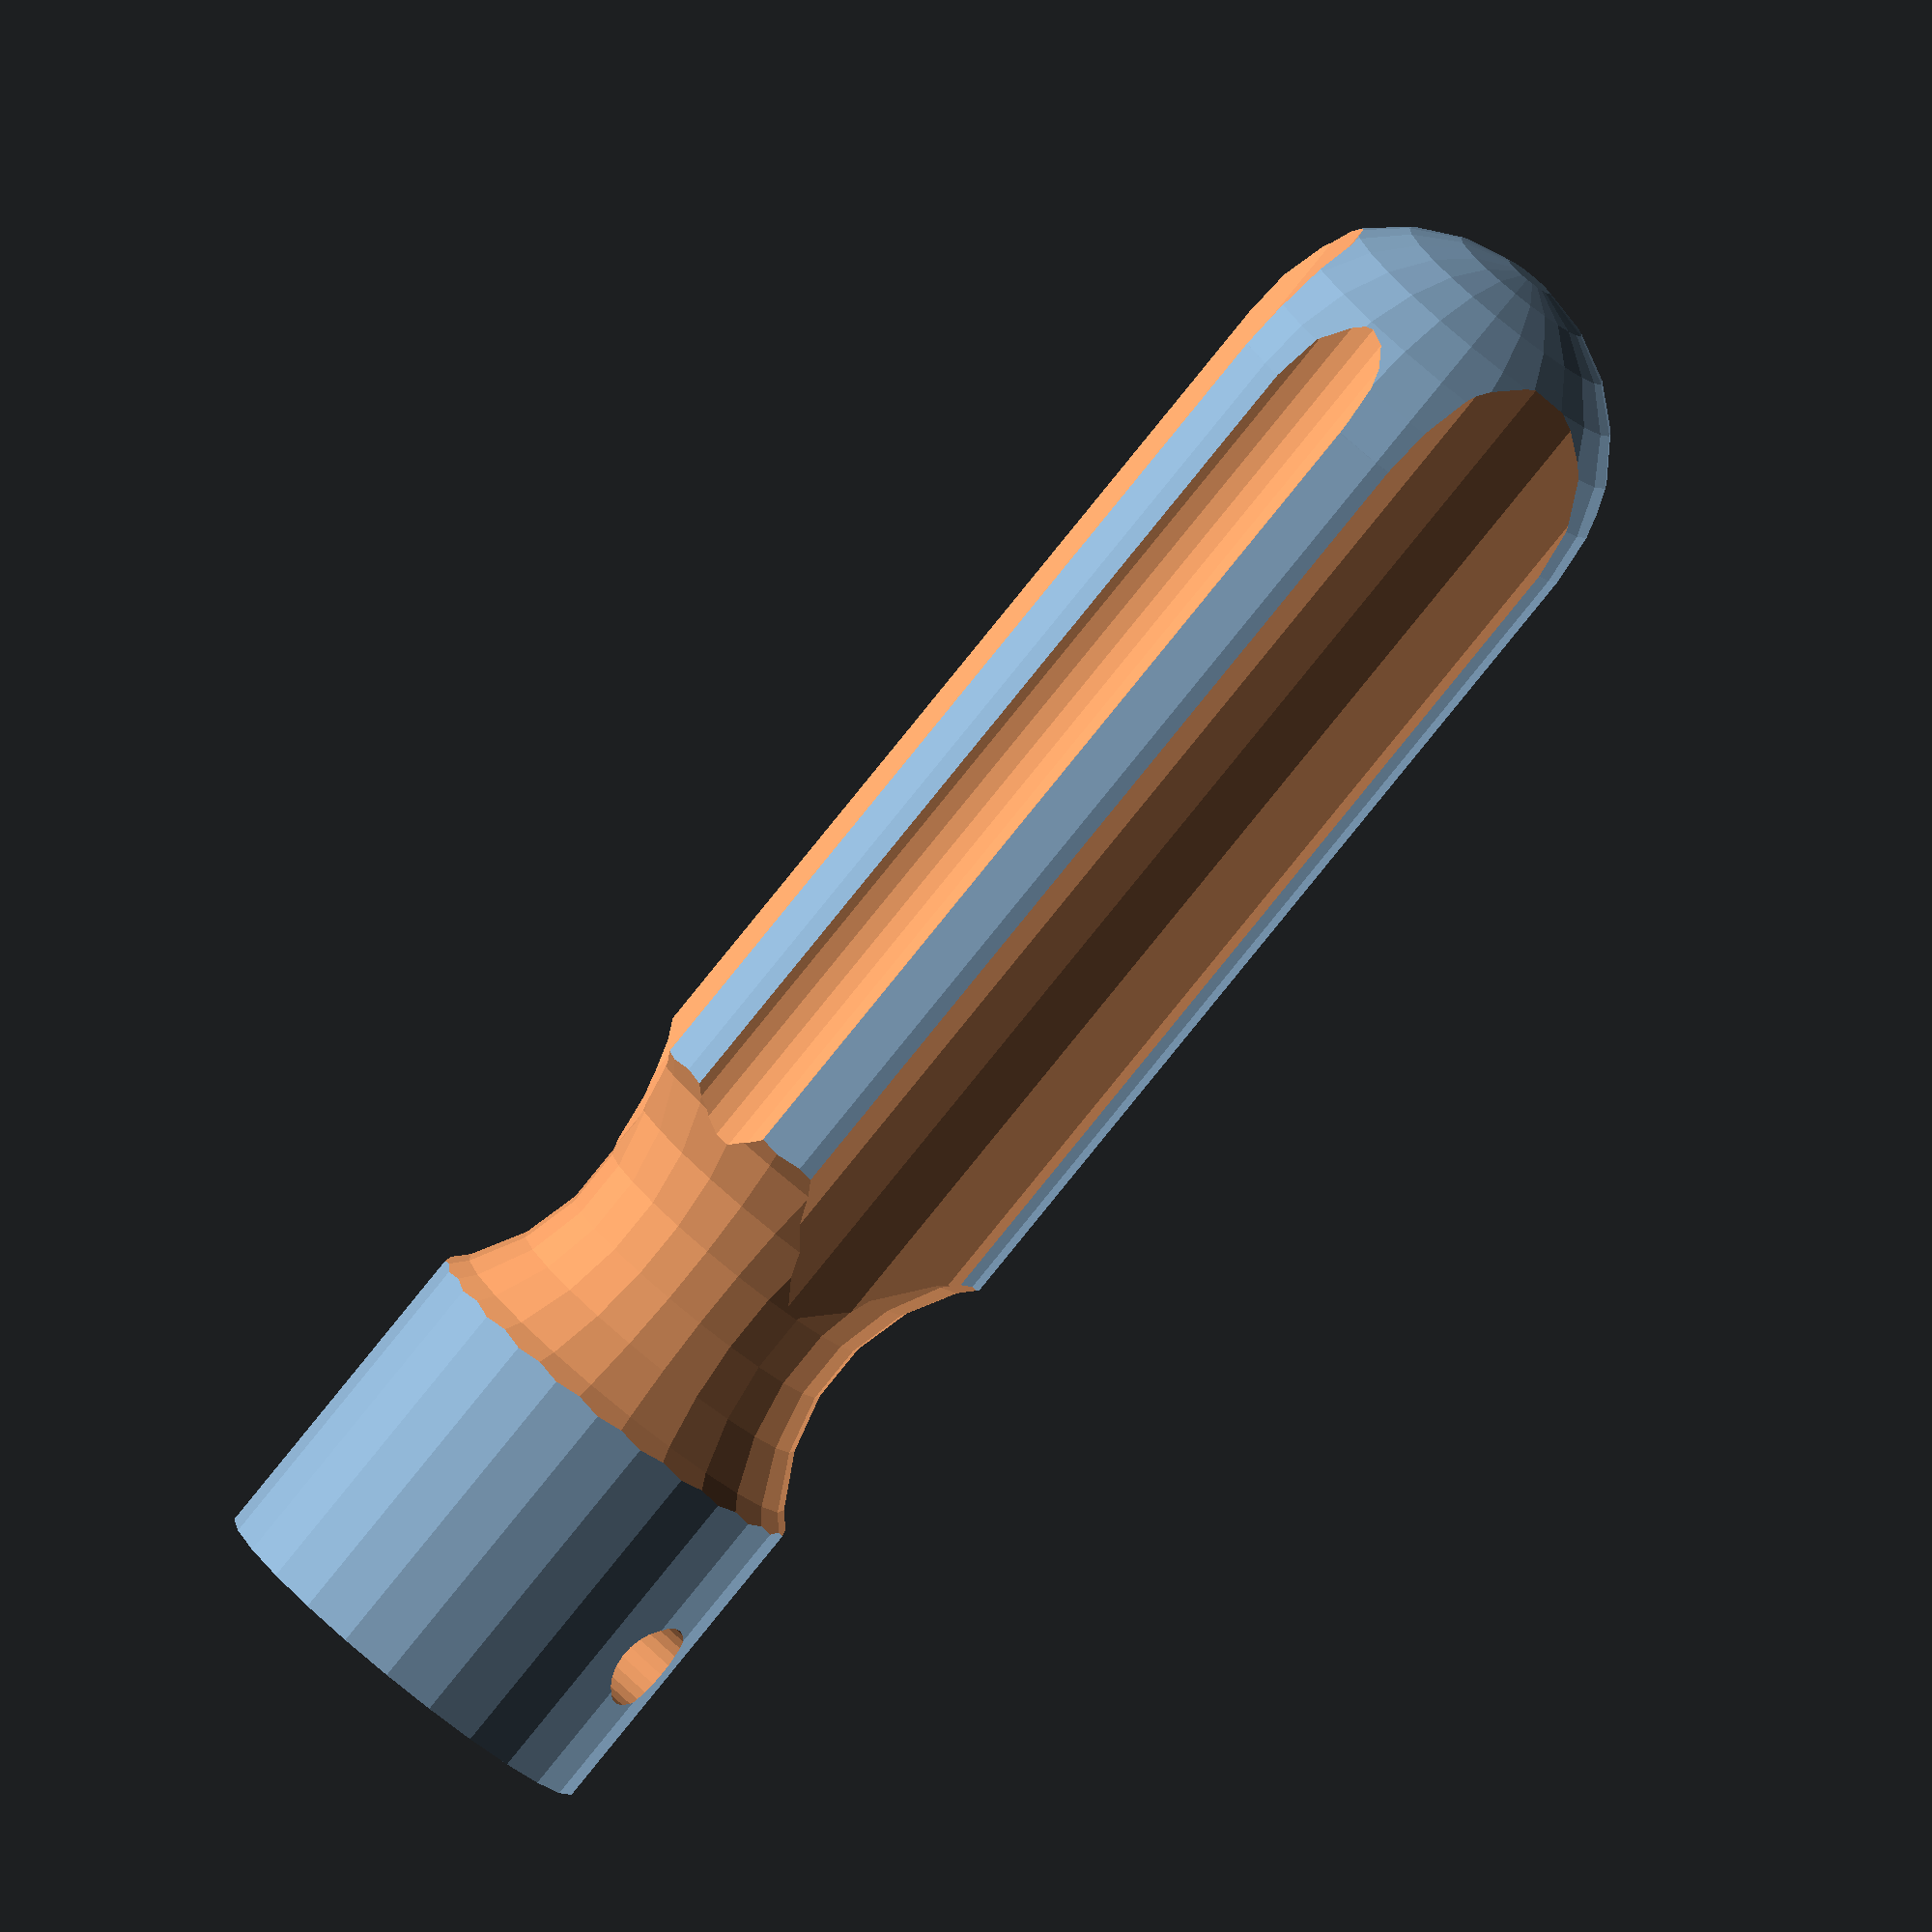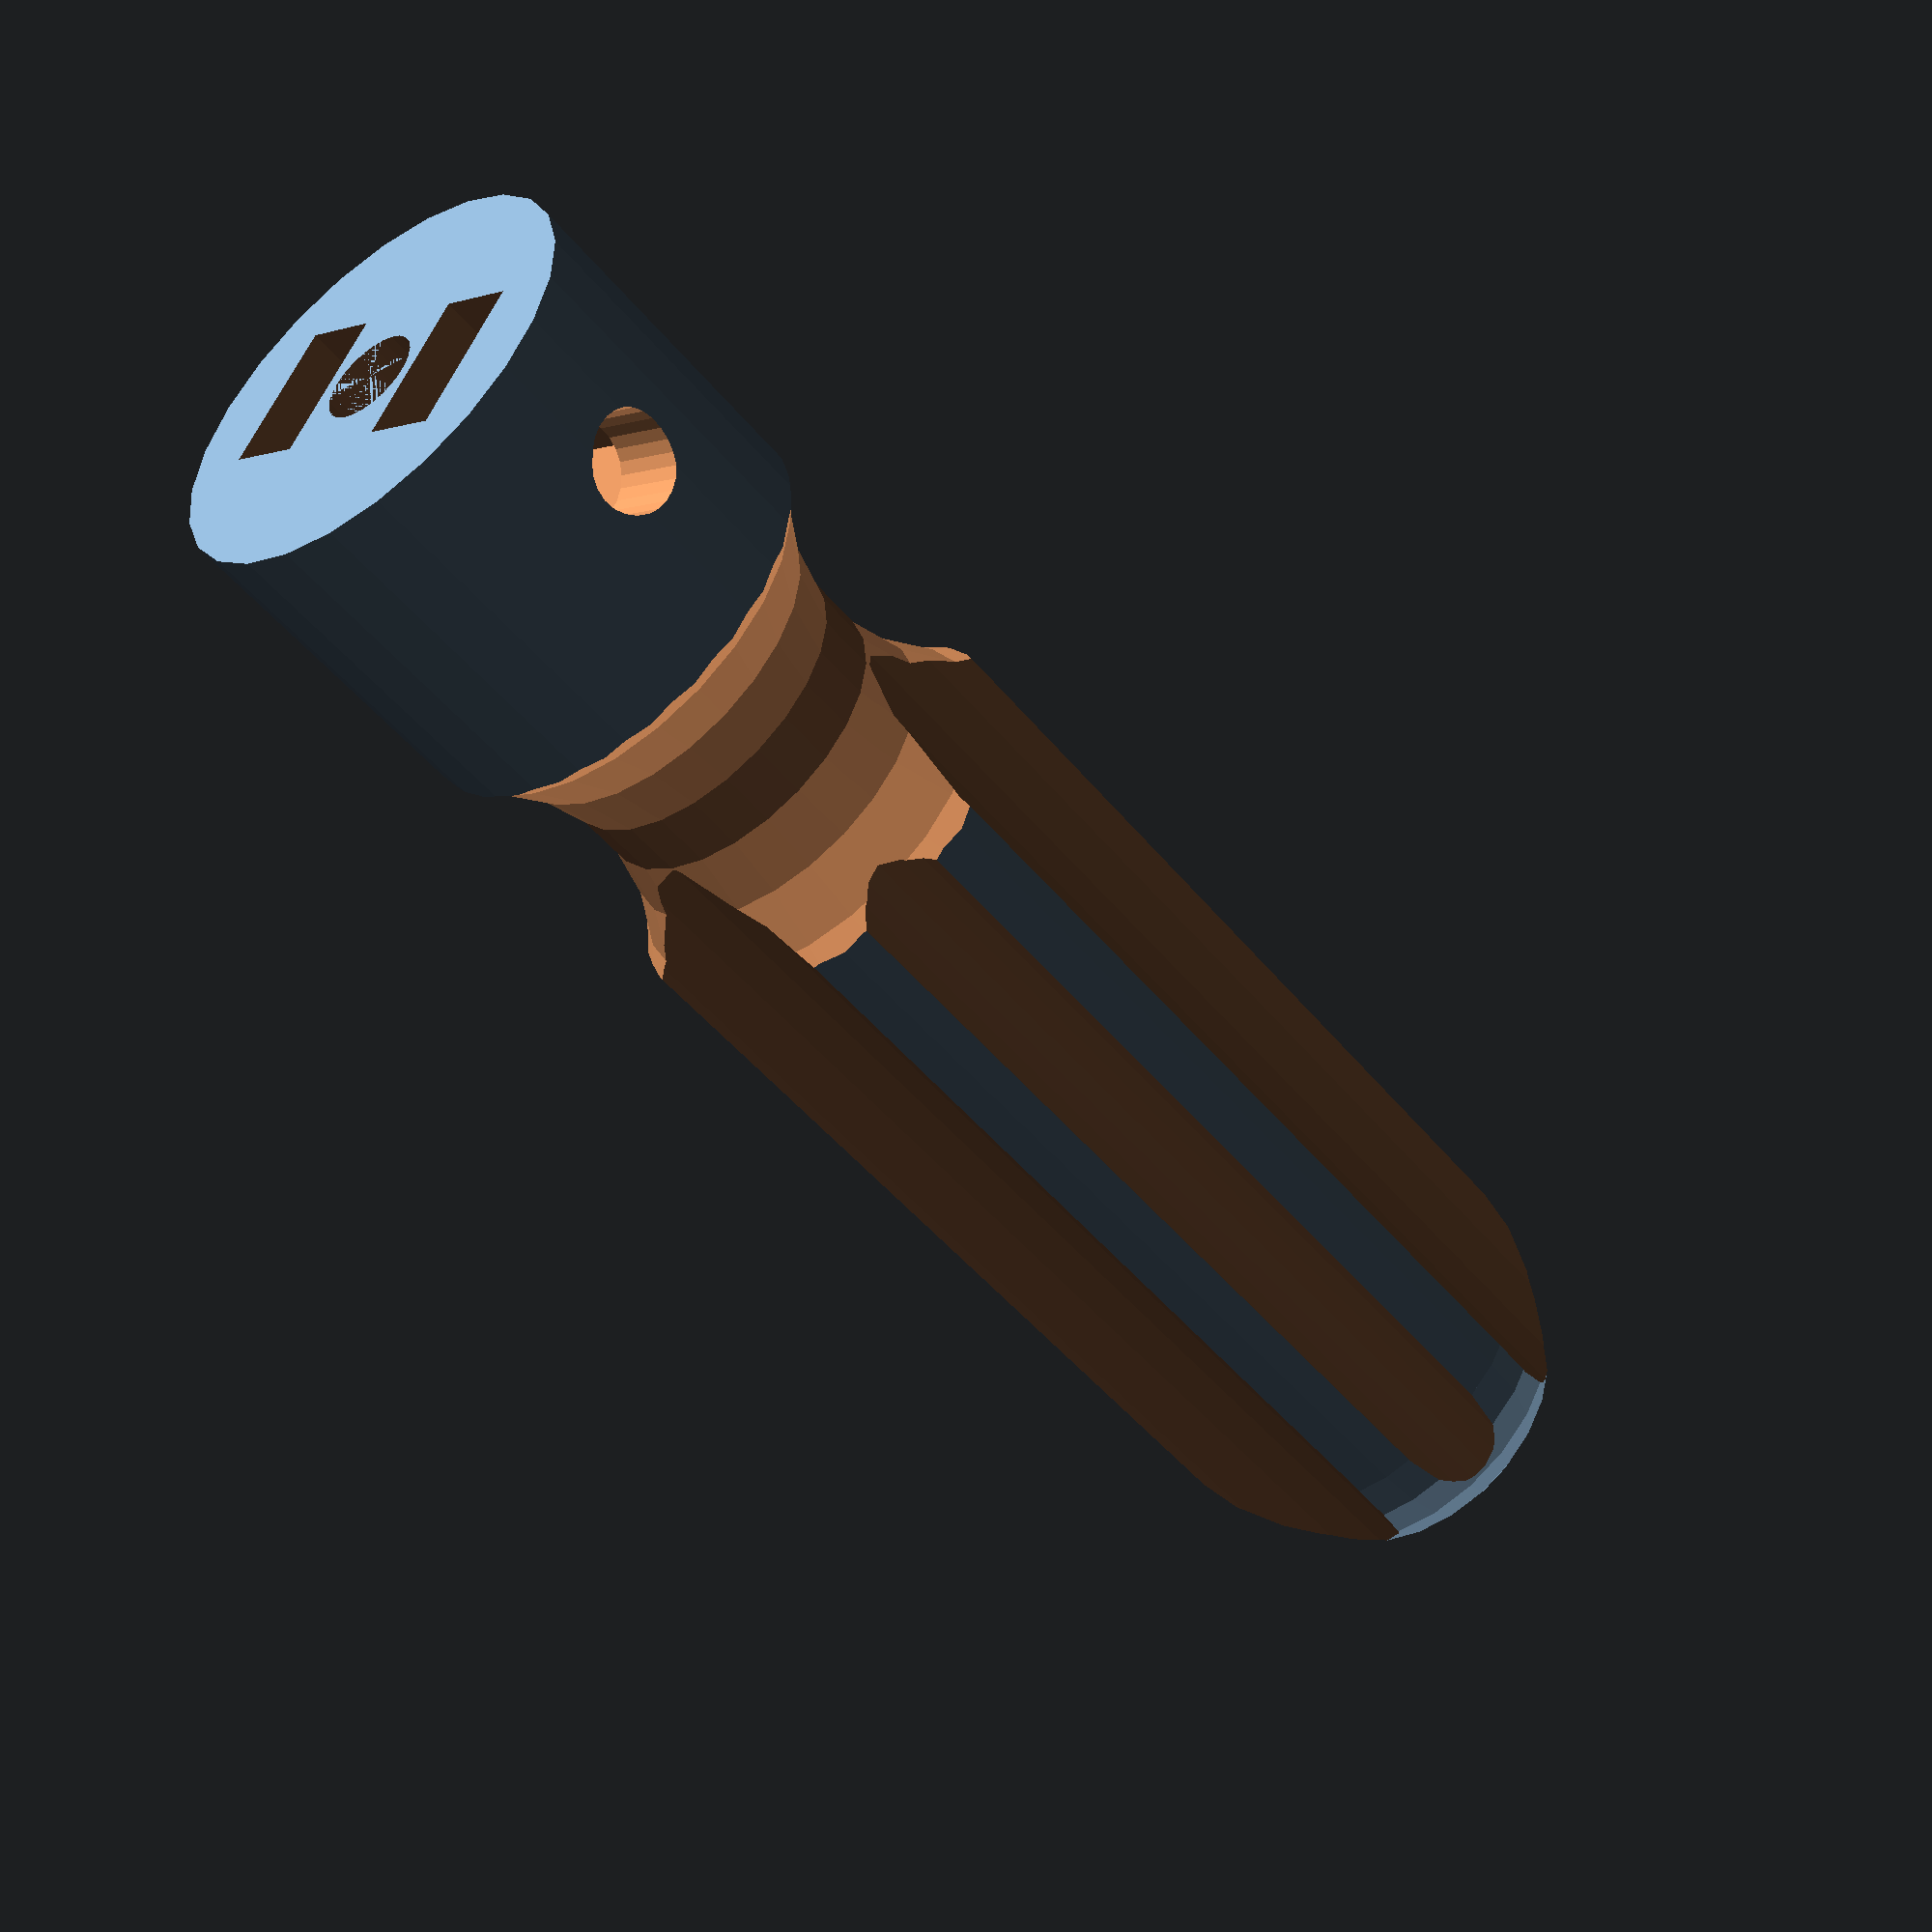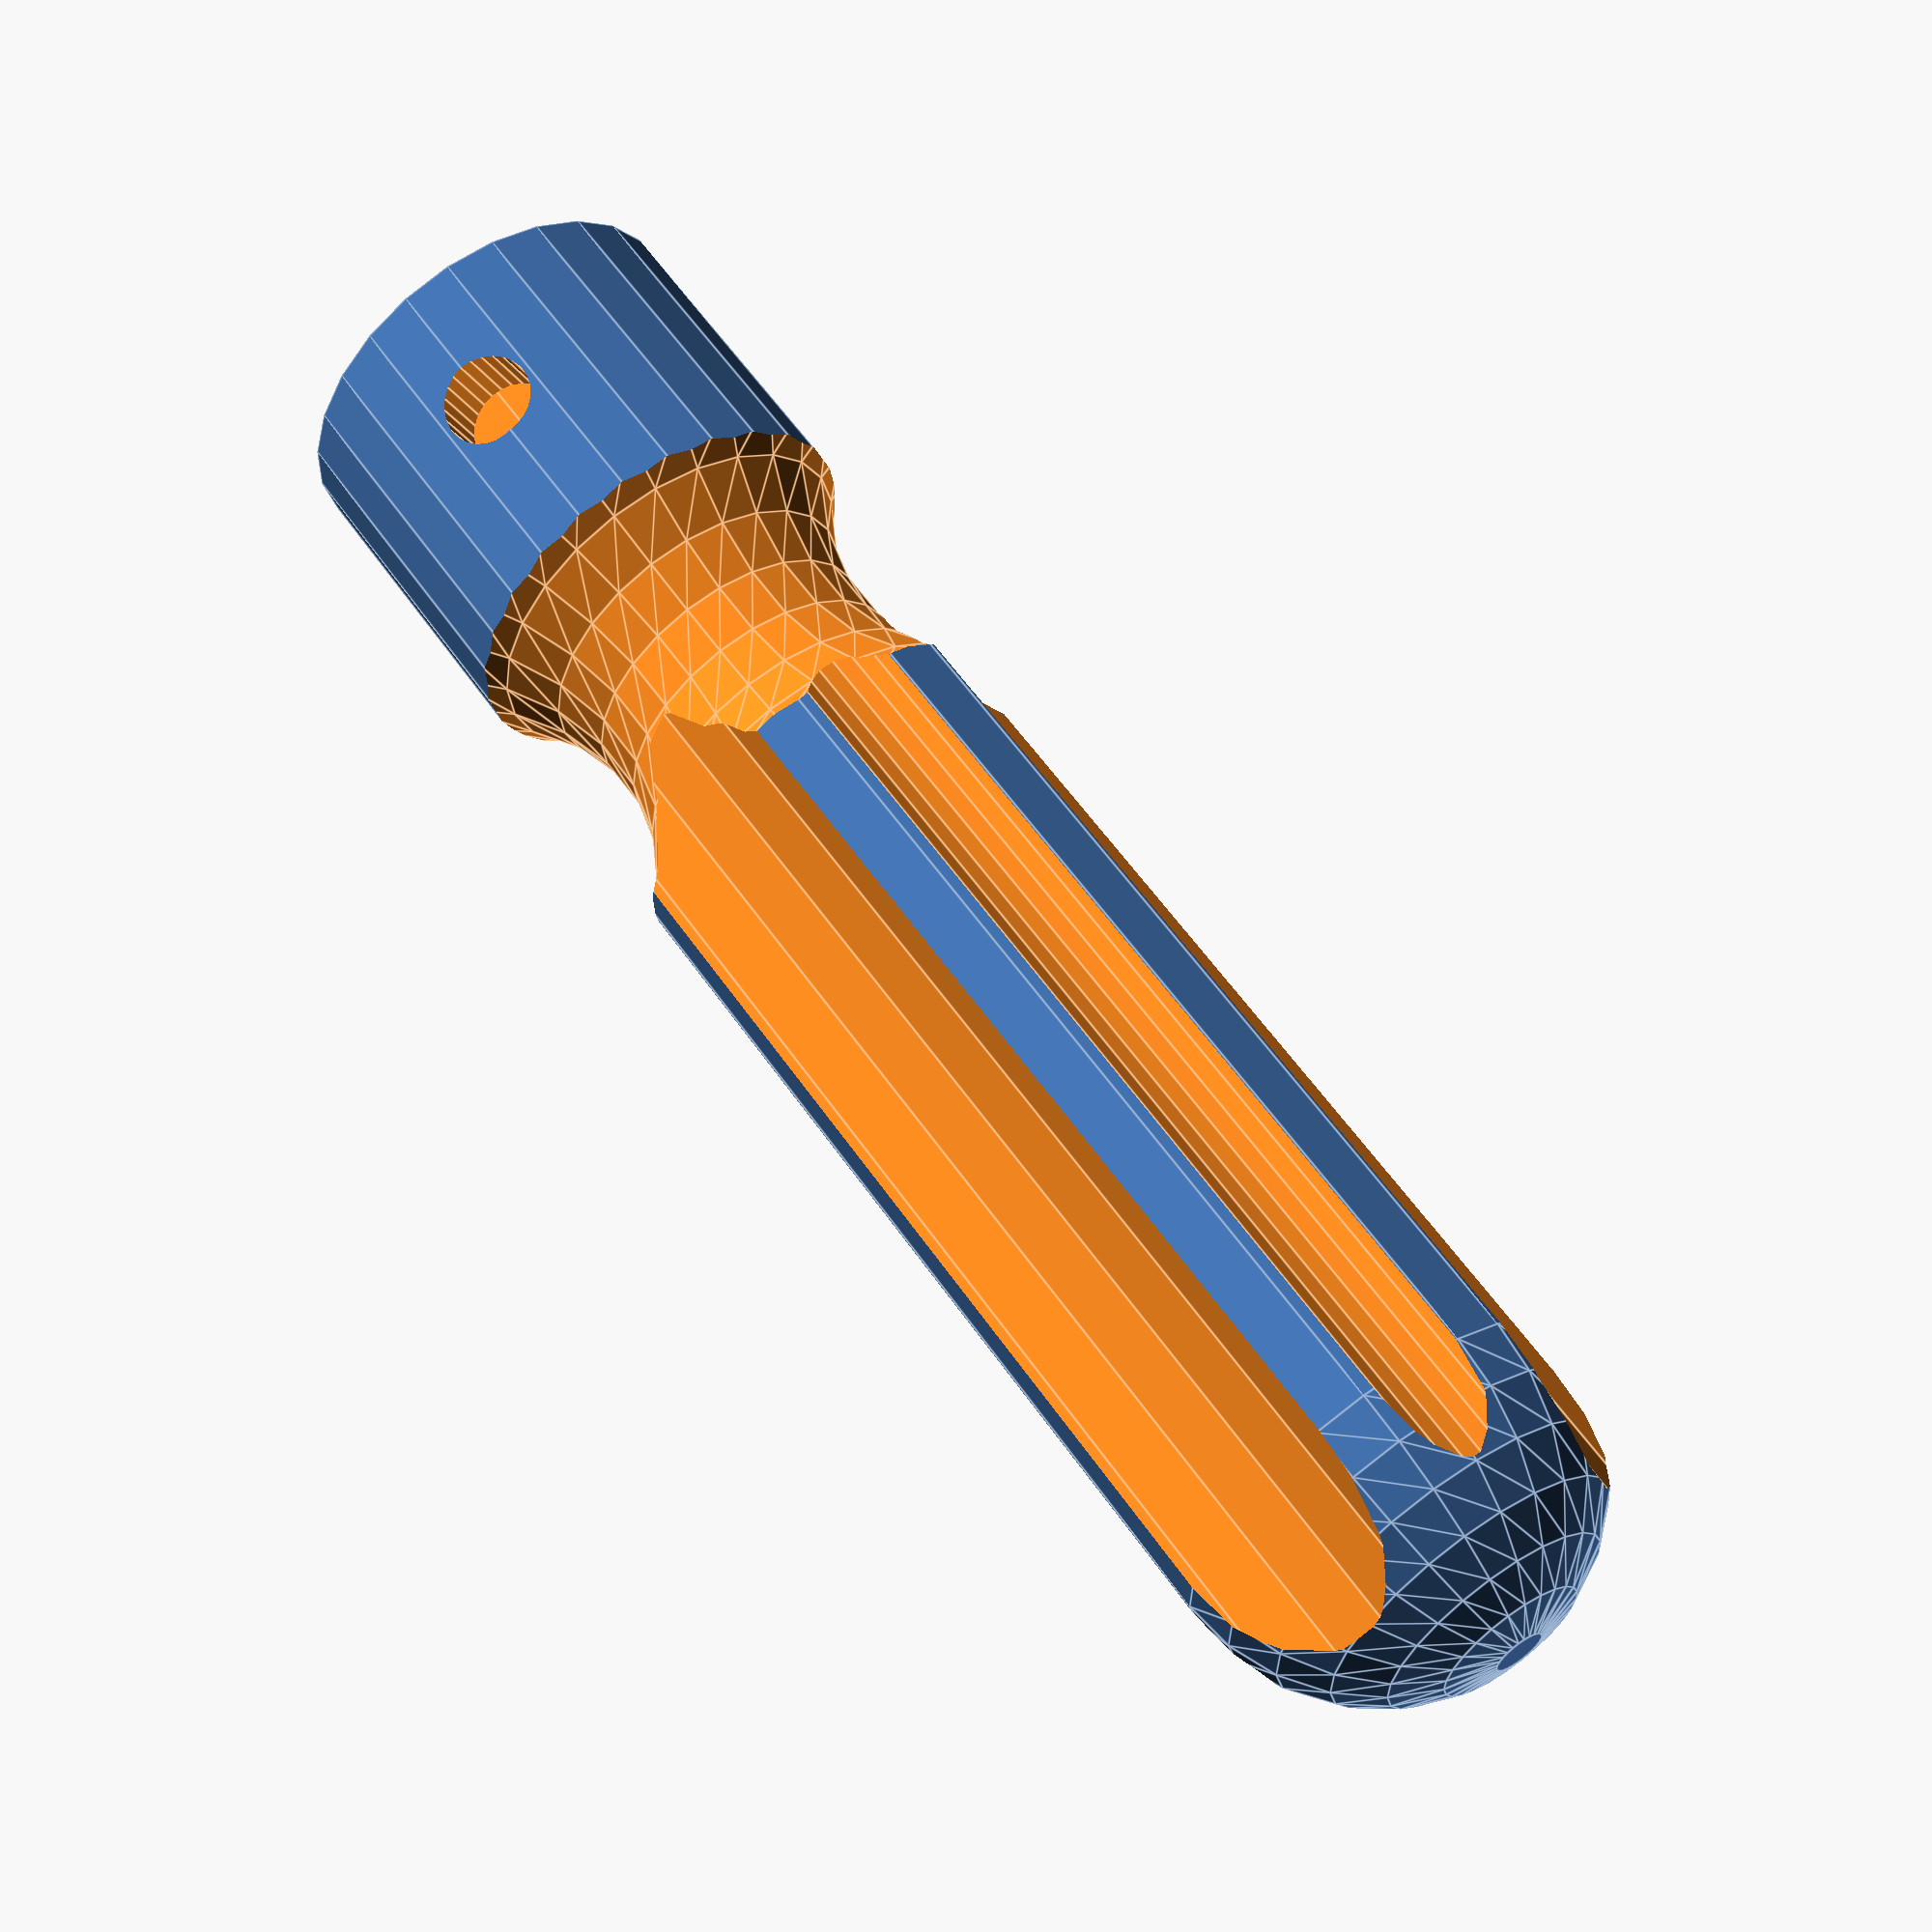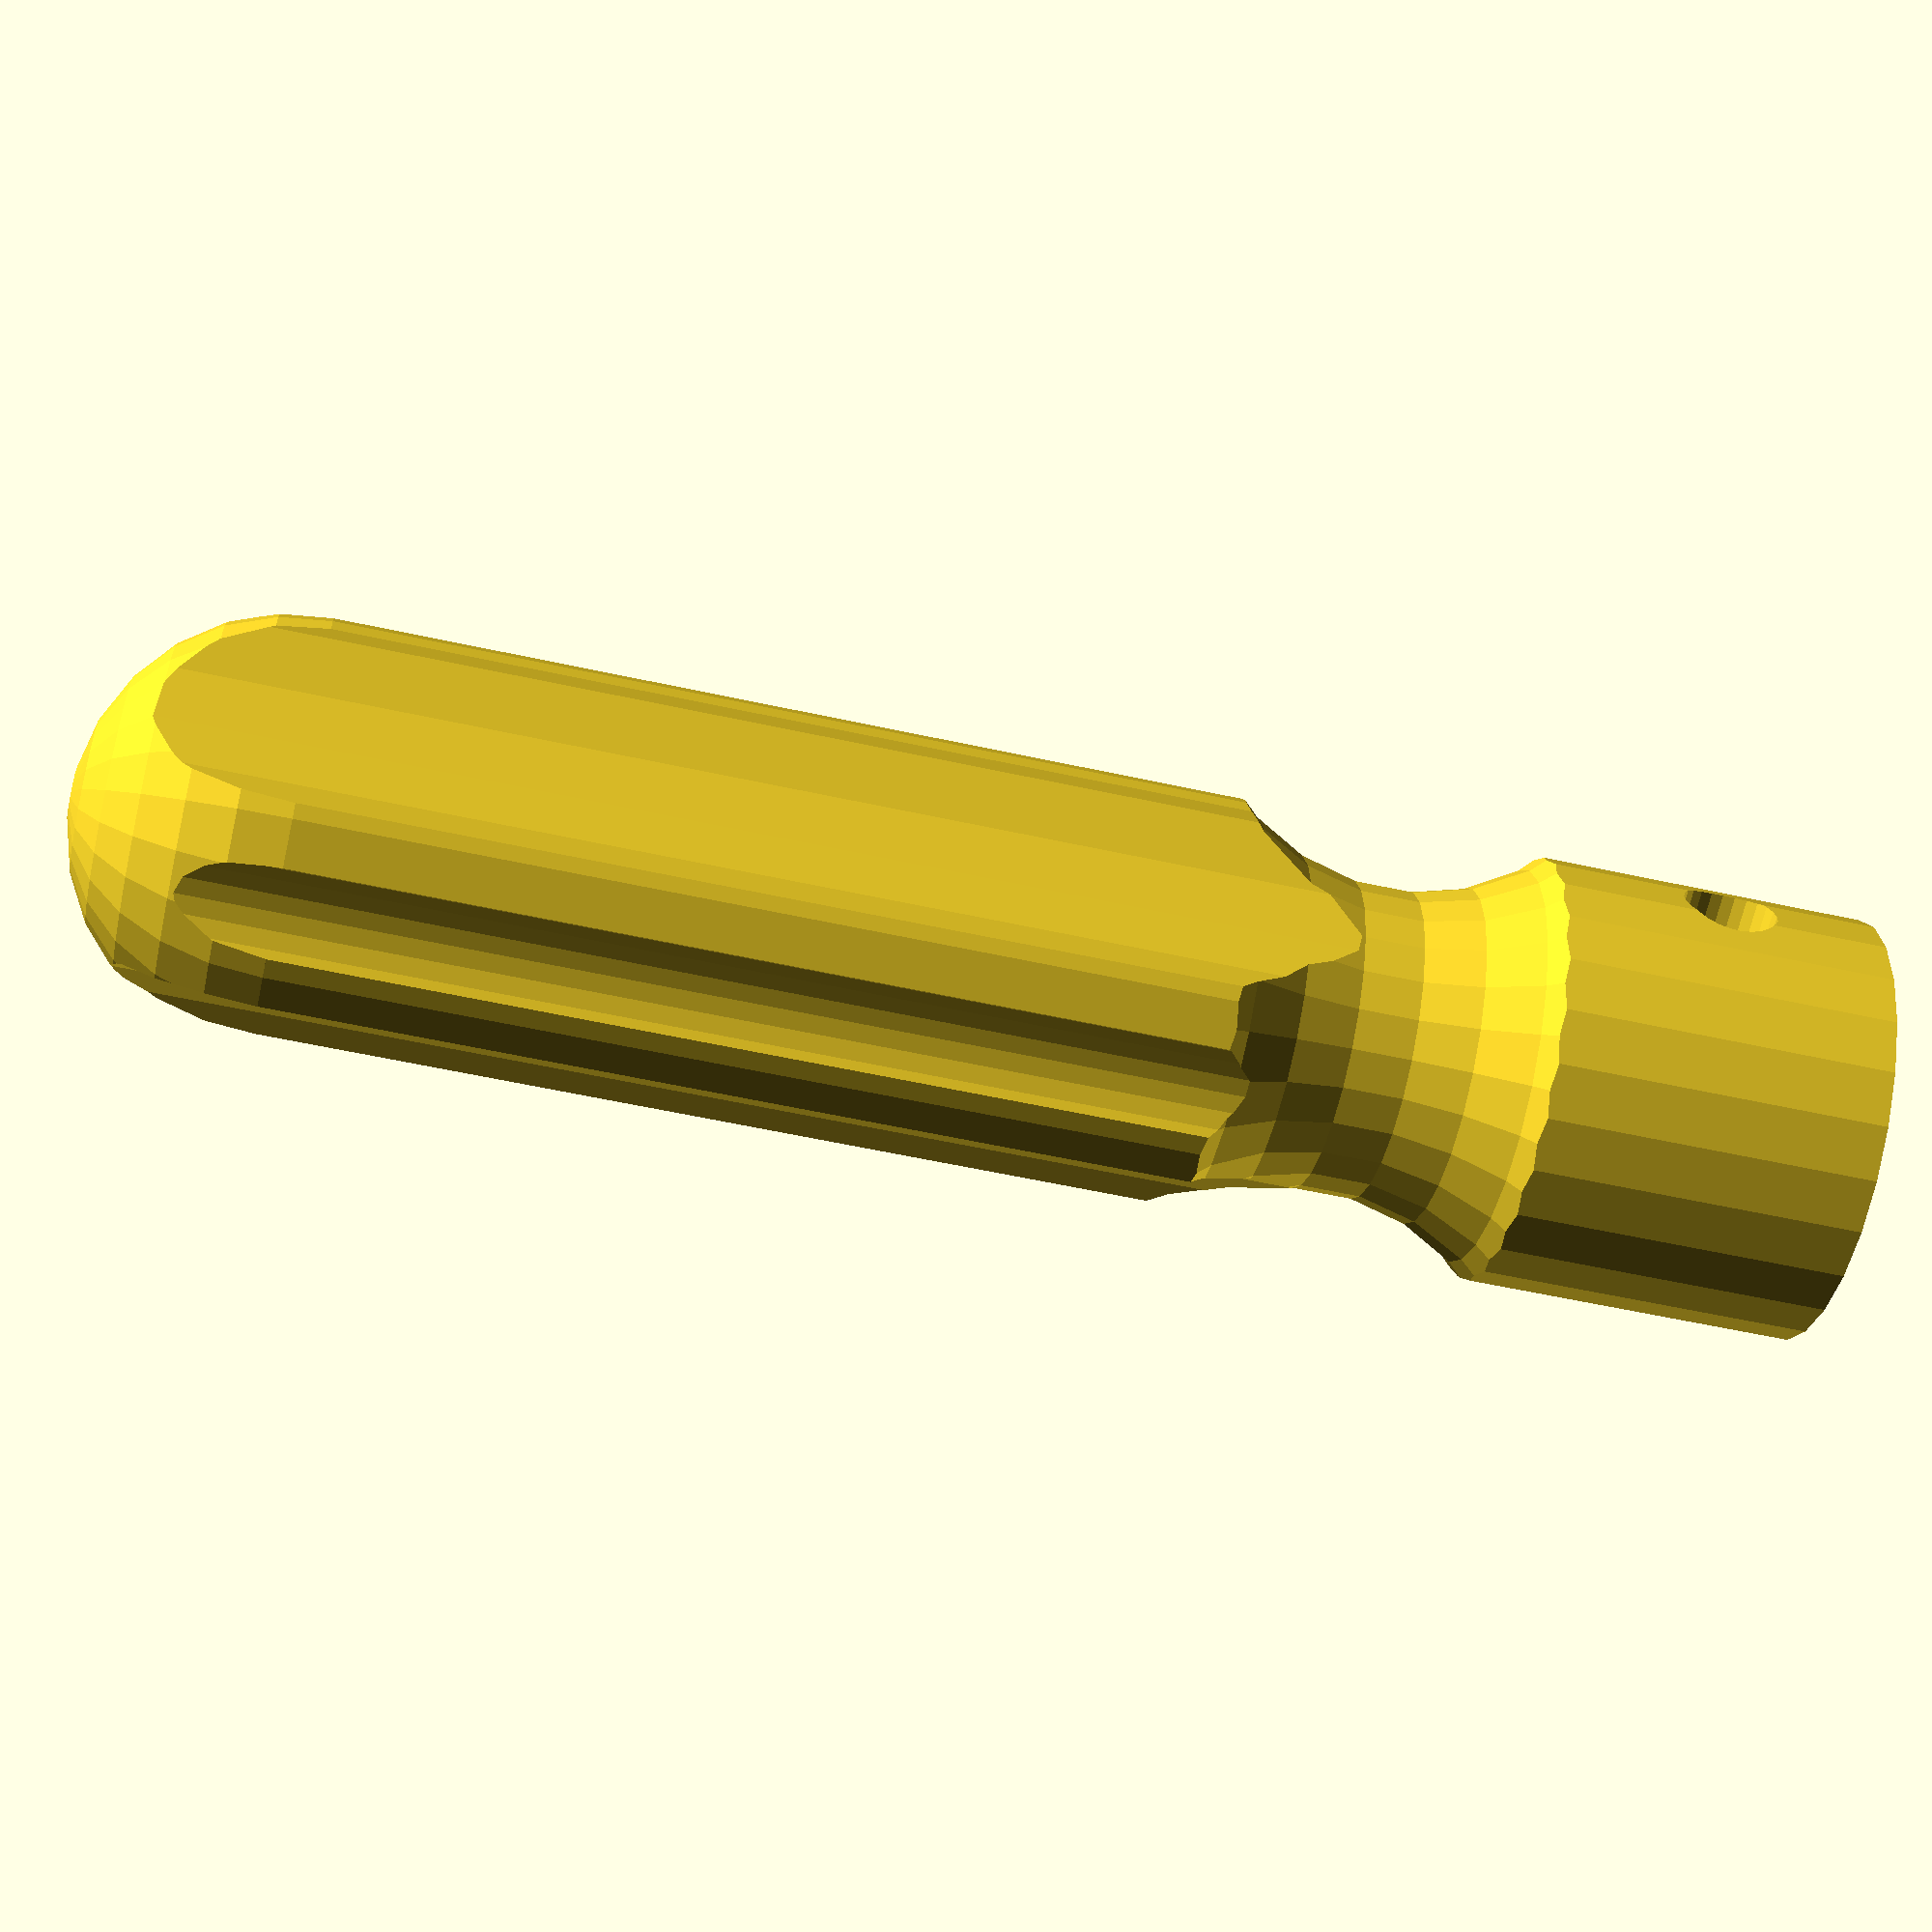
<openscad>

//Variables

// preview[view:north east, tilt:side]

//The units of your Drill Bit.
Drill_Bit_Diameter_Units=1; //[1: Millimeter, 2:Inches]

//Diameter of the Drill bit.  Only accepts Decimals. No Fractions
Drill_Bit_Diameter=3; 

//Drill Bit Length: How Far do you want the Drill Bit to go into the Handle
Drill_Bit_Length=20;

//Length of the Handle
Handle_Length=65; 

//Diameter of the Handle
Handle_Diameter=15; 


//Diameter of the set Screw
Set_Screw_Diameter=3; 

//Thickness of the set Screw Nut
Set_Screw_Nut_Thickness=3; 

//Diameter of the Set Screw Nut
Set_Screw_Nut_Diameter=5.5; 

//Number of Nut Traps
Number_of_Nut_Traps=2;

//The Overall Resolution of the Handle
Resolution=25; 

//Ignore these variables


db_d=Drill_Bit_Diameter;
hl=Handle_Length;
hd=Handle_Diameter;
db_l=Drill_Bit_Length;
db_d=Drill_Bit_Diameter;
ss_d=Set_Screw_Diameter;
ss_n_t=Set_Screw_Nut_Thickness;
ss_n_d=Set_Screw_Nut_Diameter;
$fn=Resolution;




if(Drill_Bit_Diameter_Units==1){
Drill_Bit_Handle_Metric();
}
if(Drill_Bit_Diameter_Units==2){
Drill_Bit_Handle();
}




module Drill_Bit_Handle_Metric(){

	difference(){
	
		//Main Body of the Drill Bit Handle
		union(){

			cylinder(hl,(hd+db_d)/2,(hd+db_d)/2); 
			translate([0,0,hl])
				sphere((hd+db_d)/2);

		}

		//Hole for Drill Bit
		cylinder(db_l,(db_d+1)/2,(db_d+1)/2); 
	
		
		//This is the Groove on the bottom of the handle	
		translate([0,0,(ss_n_d)+15])
			rotate_extrude(convexity = 10)
				translate([((hd+db_d)/2)+7.45, 0, 0])
					circle(r = 10);
	
		// Small Grooves for the Handle
		for ( i = [0 : 3] ){	
		    rotate( i * 360 / 3, [0, 0, 1])
		  	  translate([0, ((hd+db_d)/2)+2, (ss_n_d/2)+17])
		  		 cylinder(hl-((ss_n_d/2)),3,3);
		}
			
			//Large Grooves for the handle
			
			
				rotate([0,0,360/6]){
					for ( i = [0 : 3] ){	
					    rotate( i * 360 / 3, [0, 0, 1])
					  	  translate([0,  ((hd+db_d)+(13)+2)/2, (ss_n_d/2)+17])
					  		cylinder(hl-((ss_n_d/2)),(20)/2,(20)/2);
					}
				}
			
		
		
			//Nut Trap
		
		if (Number_of_Nut_Traps==2){
		
			translate([db_d/2+(ss_n_t-.45),0,ss_n_d+1]){
			
			union(){
				hull(){
		
					rotate([0,90,0])
						translate([0,0,ss_n_t/-2])
							hexagon(ss_n_t+.25,(ss_n_d+1.75)/2);
		
					rotate([0,90,0])
						translate([(ss_n_d/2)+10,0,ss_n_t/-2])
							hexagon(ss_n_t+.25,(ss_n_d+1.75)/2);
		
				}
	
			rotate([0,90,0])
				translate([0,0,(hd+db_d)/-7+ss_n_t/-2])
					cylinder((hd+db_d+1)/2,(ss_d+1)/2,(ss_d+1)/2);
		
			}
			}
			
			}
			//Nut Trap
			translate([db_d/-2-(ss_n_t-.25),0,ss_n_d+1]){
		
				hull(){
		
					rotate([0,90,0])
						translate([0,0,ss_n_t/-2])
							hexagon(ss_n_t+.25,(ss_n_d+1.75)/2);
		
					rotate([0,90,0])
						translate([(ss_n_d/2)+10,0,ss_n_t/-2])
							hexagon(ss_n_t+.25,(ss_n_d+1.75)/2);
		
				}
	
			rotate([0,90,0])
				translate([0,0,(hd+db_d)/-5.1+ss_n_t/-2])
					cylinder((hd+db_d+1)/2,(ss_d+1)/2,(ss_d+1)/2);
		
			}
	
	}
	

	}

module Drill_Bit_Handle(){

difference(){

	//Main Body of the Drill Bit Handle
	union(){
	
		cylinder(hl,(hd+(db_d*25.4))/2,(hd+(db_d*25.4))/2); 
	
		translate([0,0,hl])	
			sphere((hd+(db_d*25.4))/2);
	
	}
	
	//Hole for Drill Bit
	cylinder(db_l,((db_d*25.4)+1)/2,((db_d*25.4)+1)/2); 

	//This is the Groove on the bottom of the handle 

	translate([0,0,(ss_n_d)+15])
		rotate_extrude(convexity = 10)
			translate([((hd+(db_d*25.4))/2)+7.45, 0, 0])
				circle(r = 10);

	// Small Grooves for the Handle
	for ( i = [0 : 3] ){ 

		rotate( i * 360 / 3, [0, 0, 1])

		translate([0, ((hd+(db_d*25.4))/2)+2, (ss_n_d/2)+17])
			cylinder(hl-((ss_n_d/2)),3,3);

	}
	//Large Grooves for the handle
	rotate([0,0,360/6]){

		for ( i = [0 : 3] ){ 

		rotate( i * 360 / 3, [0, 0, 1])

		translate([0, ((hd+(db_d*25.4))+(13)+2)/2, (ss_n_d/2)+17])
			cylinder(hl-((ss_n_d/2)),(20)/2,(20)/2);

		}

	}

	//Nut Trap
	if (Number_of_Nut_Traps==2){

		translate([(db_d*25.4)/2+(ss_n_t-.45),0,ss_n_d+1]){

			union(){

				hull(){

					rotate([0,90,0])
						translate([0,0,ss_n_t/-2])
							hexagon(ss_n_t+.25,(ss_n_d+1.75)/2);

	rotate([0,90,0])
		translate([(ss_n_d/2)+10,0,ss_n_t/-2])
			hexagon(ss_n_t+.25,(ss_n_d+1.75)/2);

	}

	rotate([0,90,0])
		translate([0,0,(hd+(db_d*25.4))/-7+ss_n_t/-2])
			cylinder((hd+(db_d*25.4)+1)/2,(ss_d+1)/2,(ss_d+1)/2);

	}

	}

	}

	//Nut Trap

	translate([(db_d*25.4)/-2-(ss_n_t-.25),0,ss_n_d+1]){

		hull(){
	
		rotate([0,90,0])
			translate([0,0,ss_n_t/-2])
				hexagon(ss_n_t+.25,(ss_n_d+1.75)/2);
	
		rotate([0,90,0])
			translate([(ss_n_d/2)+10,0,ss_n_t/-2])
				hexagon(ss_n_t+.25,(ss_n_d+1.75)/2);
	
		}

	rotate([0,90,0])
		translate([0,0,(hd+(db_d*25.4))/-5.1+ss_n_t/-2])
			cylinder((hd+(db_d*25.4)+1)/2,(ss_d+1)/2,(ss_d+1)/2);

	}

	}

}



			
			



module reg_polygon(sides,radius)
{
  function dia(r) = sqrt(pow(r*2,2)/2);  //sqrt((r*2^2)/2) if only we had an exponention op
  if(sides<2) square([radius,0]);
  if(sides==3) triangle(radius);
  if(sides==4) square([dia(radius),dia(radius)],center=true);
  if(sides>4) circle(r=radius,$fn=sides);
}

module hexagonf(radius)
{
  reg_polygon(6,radius);
}

module hexagon(height,radius) 
{
  linear_extrude(height=height) hexagonf(radius);
}
</openscad>
<views>
elev=261.3 azim=31.0 roll=218.9 proj=o view=wireframe
elev=227.8 azim=149.8 roll=323.1 proj=p view=wireframe
elev=120.8 azim=66.4 roll=214.7 proj=p view=edges
elev=55.9 azim=167.8 roll=76.9 proj=p view=solid
</views>
